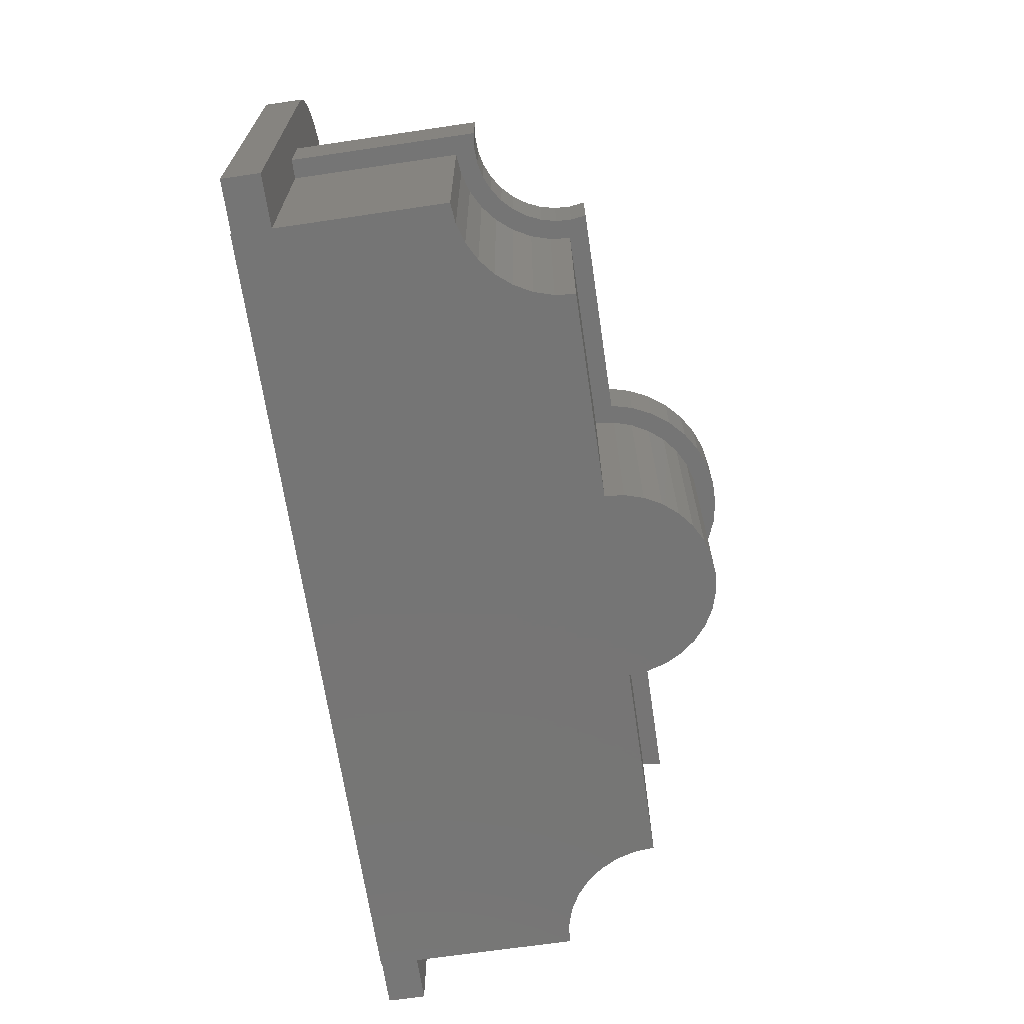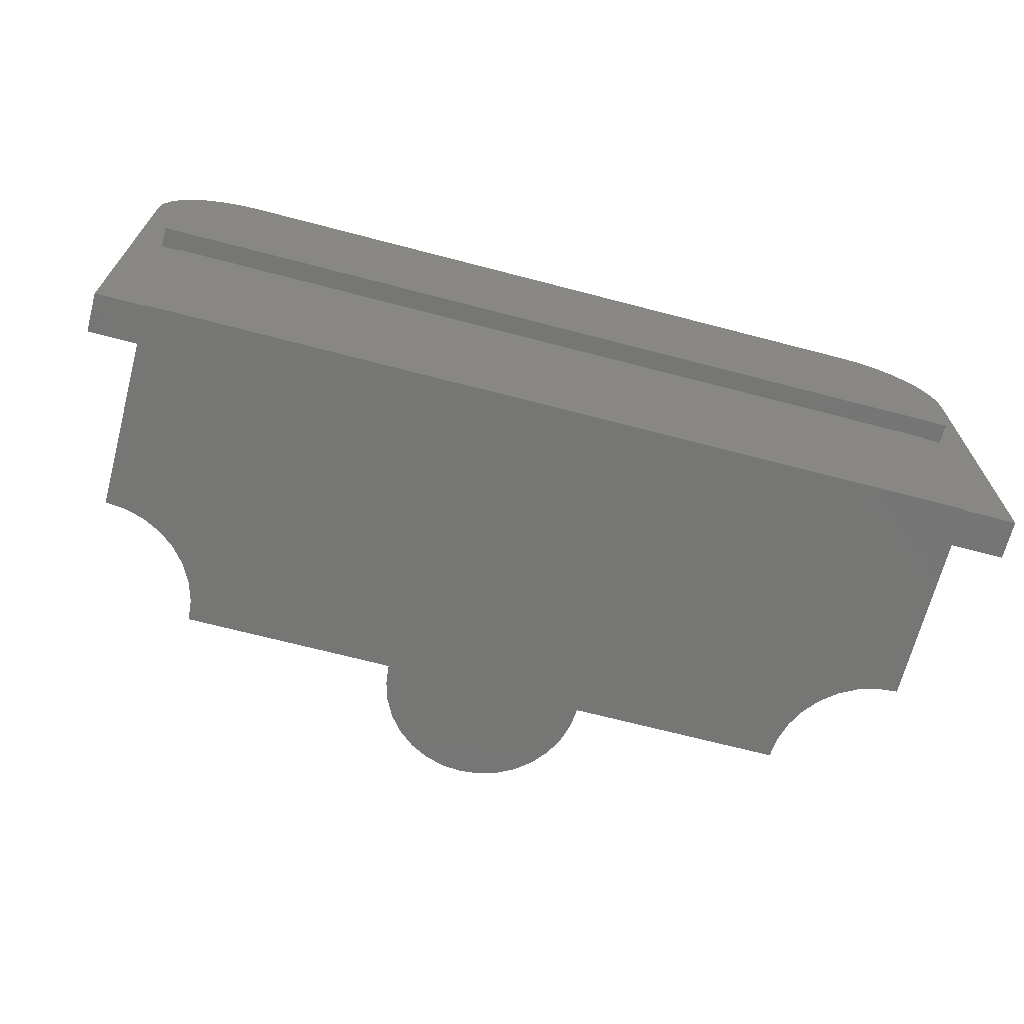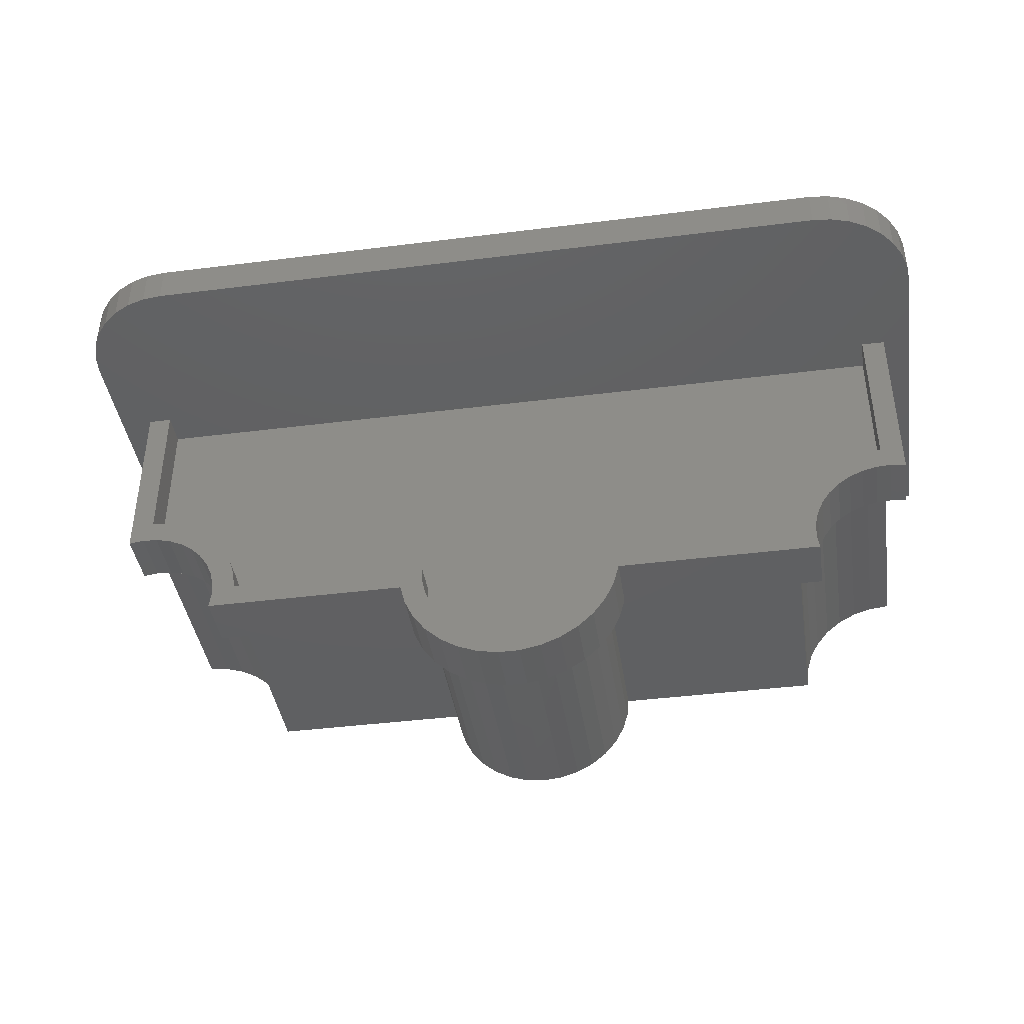
<metadata>
{"format":"stl","ext":"stl","renderer":"f3d","projection":"perspective","resolution":1024,"background":"white","views":[{"elev":-67.7,"azim":-81.6,"up":"+Z"},{"elev":-68.2,"azim":165.3,"up":"+Z"},{"elev":-41.4,"azim":8.7,"up":"+Y"}]}
</metadata>
<code>
# stl→obj: 294 verts, 584 faces
v 0.6719 0 -0.375
v -0.6641 0 -0.375
v 0.6719 0.001563 -0.375
v 0.01094 0.001563 -0.375
v 0.6719 -0.0625 -0.375
v -0.75 0 -0.375
v -0.6641 -0.0625 -0.375
v -0.75 -0.0625 -0.375
v -0.6641 0.001563 -0.375
v -0.5995 -0.3488 -0.375
v -0.6311 -0.3392 -0.375
v 0.639 -0.3392 -0.375
v 0.03546 -0.6633 -0.375
v -0.02764 -0.6633 -0.375
v 0.06579 -0.6541 -0.375
v 0.003906 -0.6664 -0.375
v 0.6719 -0.3359 -0.375
v -0.6641 -0.3359 -0.375
v 0.5064 -0.4718 -0.375
v 0.5031 -0.5047 -0.375
v 0.1656 -0.5047 -0.375
v -0.1578 -0.5047 -0.375
v -0.4953 -0.5047 -0.375
v -0.4986 -0.4718 -0.375
v -0.5082 -0.4401 -0.375
v 0.516 -0.4401 -0.375
v 0.75 -2.549e-33 -0.375
v 0.75 -0.0625 -0.375
v 0.6073 -0.3488 -0.375
v 0.5781 -0.3644 -0.375
v -0.5703 -0.3644 -0.375
v 0.5526 -0.3854 -0.375
v -0.5447 -0.3854 -0.375
v 0.5316 -0.4109 -0.375
v -0.5238 -0.4109 -0.375
v -0.05798 -0.6541 -0.375
v -0.08594 -0.6392 -0.375
v 0.09375 -0.6392 -0.375
v -0.1104 -0.619 -0.375
v 0.1183 -0.619 -0.375
v -0.1306 -0.5945 -0.375
v 0.1384 -0.5945 -0.375
v -0.1455 -0.5666 -0.375
v 0.1533 -0.5666 -0.375
v -0.1547 -0.5362 -0.375
v 0.1625 -0.5362 -0.375
v -0.75 -0.0625 0.2092
v -0.75 3.364e-17 0.2092
v 0.75 -0.0625 0.2092
v 0.75 3.243e-17 0.2092
v -0.4953 -0.5047 -0.03125
v -0.1578 -0.5047 -0.03125
v 0.1656 -0.5047 -0.03125
v 0.1625 -0.5362 -0.03125
v 0.1533 -0.5666 -0.03125
v 0.1384 -0.5945 -0.03125
v 0.1183 -0.619 -0.03125
v 0.09375 -0.6392 -0.03125
v 0.06579 -0.6541 -0.03125
v 0.03546 -0.6633 -0.03125
v 0.003906 -0.6664 -0.03125
v -0.02764 -0.6633 -0.03125
v -0.05798 -0.6541 -0.03125
v -0.08594 -0.6392 -0.03125
v -0.1104 -0.619 -0.03125
v -0.1306 -0.5945 -0.03125
v -0.1455 -0.5666 -0.03125
v -0.1547 -0.5362 -0.03125
v 0.5031 -0.5047 -0.03125
v 0.5316 -0.4109 -0.03125
v 0.516 -0.4401 -0.03125
v 0.5064 -0.4718 -0.03125
v 0.5526 -0.3854 -0.03125
v 0.5781 -0.3644 -0.03125
v 0.6073 -0.3488 -0.03125
v 0.639 -0.3392 -0.03125
v 0.6719 -0.3359 -0.03125
v 0.6719 1.908e-17 -0.03125
v 0.6719 0.001563 -0.03125
v 0.6719 -0.0625 -0.03125
v 0.01094 0.001563 -0.03125
v -0.6641 0.001563 -0.03125
v -0.6641 -0.0625 -0.03125
v -0.6641 -0.3359 -0.03125
v -0.6641 1.908e-17 -0.03125
v -0.5703 -0.3644 -0.03125
v -0.5995 -0.3488 -0.03125
v -0.6311 -0.3392 -0.03125
v -0.5447 -0.3854 -0.03125
v -0.5238 -0.4109 -0.03125
v -0.5082 -0.4401 -0.03125
v -0.4986 -0.4718 -0.03125
v 0.7031 -0.0625 0.0625
v 0.6641 -0.0625 0.0625
v 0.7031 -0.0625 -0.03125
v 0.5842 -0.0625 0.375
v -0.6166 -0.0625 0.3718
v 0.6166 -0.0625 0.3718
v -0.5842 -0.0625 0.375
v -0.6477 -0.0625 0.3624
v -0.6953 -0.0625 -0.03125
v -0.6953 -0.0625 0.0625
v -0.6562 -0.0625 0.0625
v -0.6562 -0.0625 0.007812
v 0.6641 -0.0625 0.007812
v -0.7468 -0.0625 0.2416
v 0.7468 -0.0625 0.2416
v -0.7374 -0.0625 0.2727
v 0.7374 -0.0625 0.2727
v -0.7221 -0.0625 0.3013
v 0.7221 -0.0625 0.3013
v -0.7014 -0.0625 0.3264
v 0.7014 -0.0625 0.3264
v -0.6763 -0.0625 0.3471
v 0.6763 -0.0625 0.3471
v 0.6477 -0.0625 0.3624
v 0.5345 -0.5108 -0.03125
v 0.538 -0.5359 -0.03125
v -0.544 -0.4377 -0.03125
v -0.5337 -0.4609 -0.03125
v -0.1404 -0.6328 -0.03125
v -0.1618 -0.6036 -0.03125
v -0.5267 -0.5108 -0.03125
v -0.6203 -0.3743 -0.03125
v -0.6449 -0.3685 -0.03125
v -0.6702 -0.3673 -0.03125
v -0.1865 -0.5359 -0.03125
v -0.5302 -0.5359 -0.03125
v -0.1773 -0.5709 -0.03125
v 0.1943 -0.5359 -0.03125
v 0.1851 -0.5709 -0.03125
v -0.5279 -0.4855 -0.03125
v 0.5518 -0.4377 -0.03125
v 0.5415 -0.4609 -0.03125
v 0.5357 -0.4855 -0.03125
v 0.1696 -0.6036 -0.03125
v -0.5583 -0.4168 -0.03125
v -0.5762 -0.3989 -0.03125
v -0.5971 -0.3846 -0.03125
v -0.6953 -0.3708 -0.03125
v -0.01418 -0.6968 -0.03125
v 0.02199 -0.6968 -0.03125
v 0.05754 -0.6901 -0.03125
v 0.09119 -0.6768 -0.03125
v 0.1218 -0.6575 -0.03125
v 0.1482 -0.6328 -0.03125
v -0.114 -0.6575 -0.03125
v -0.08338 -0.6768 -0.03125
v -0.04972 -0.6901 -0.03125
v 0.678 -0.3673 -0.03125
v 0.7031 -0.3708 -0.03125
v 0.6281 -0.3743 -0.03125
v 0.6527 -0.3685 -0.03125
v 0.5661 -0.4168 -0.03125
v 0.584 -0.3989 -0.03125
v 0.6049 -0.3846 -0.03125
v 0.7031 5.551e-17 -0.03125
v -0.6953 0.03281 -0.03125
v 0.01094 0.03281 -0.03125
v -0.6953 -3.469e-18 -0.03125
v 0.7031 0.03281 -0.03125
v 0.6166 4.025e-17 0.3718
v -0.6166 5.748e-17 0.3718
v 0.5842 4.043e-17 0.375
v -0.5842 4.163e-17 0.375
v -0.6477 5.35e-17 0.3624
v -0.6953 0 0.0625
v 0.7031 -5.551e-17 0.0625
v -0.7468 3.578e-17 0.2416
v 0.7468 3.302e-17 0.2416
v 0.6477 3.973e-17 0.3624
v 0.6763 3.888e-17 0.3471
v -0.6763 4.947e-17 0.3471
v 0.7014 3.773e-17 0.3264
v -0.7014 4.553e-17 0.3264
v 0.7221 3.634e-17 0.3013
v -0.7221 4.185e-17 0.3013
v 0.7374 3.475e-17 0.2727
v -0.7374 3.856e-17 0.2727
v 0.7031 0.03281 0.0625
v 0.6641 -0.3283 0.0625
v 0.6641 -0.3283 0.007812
v 0.01094 0.03281 0.0625
v -0.6953 0.03281 0.0625
v 0.6281 -0.3743 0.0625
v 0.547 -0.3798 0.0625
v 0.6049 -0.3846 0.0625
v 0.584 -0.3989 0.0625
v 0.5262 -0.405 0.0625
v 0.4955 -0.4969 0.0625
v 0.5345 -0.5108 0.0625
v 0.5357 -0.4855 0.0625
v 0.09119 -0.6768 0.0625
v 0.01856 -0.6579 0.0625
v -0.01075 -0.6579 0.0625
v 0.05754 -0.6901 0.0625
v -0.04972 -0.6901 0.0625
v -0.01418 -0.6968 0.0625
v 0.02199 -0.6968 0.0625
v -0.5929 -0.3431 0.0625
v -0.6239 -0.3328 0.0625
v -0.6702 -0.3673 0.0625
v -0.5644 -0.359 0.0625
v -0.6449 -0.3685 0.0625
v -0.6203 -0.3743 0.0625
v -0.5392 -0.3798 0.0625
v -0.5971 -0.3846 0.0625
v -0.5762 -0.3989 0.0625
v -0.03954 -0.6523 0.0625
v -0.114 -0.6575 0.0625
v -0.08338 -0.6768 0.0625
v 0.678 -0.3673 0.0625
v 0.6317 -0.3328 0.0625
v 0.6007 -0.3431 0.0625
v -0.6562 -0.3283 0.0625
v -0.6953 -0.3708 0.0625
v 0.7031 -0.3708 0.0625
v 0.5722 -0.359 0.0625
v 0.6527 -0.3685 0.0625
v 0.1218 -0.6575 0.0625
v 0.1482 -0.6328 0.0625
v 0.0992 -0.6255 0.0625
v 0.07456 -0.6414 0.0625
v 0.04735 -0.6523 0.0625
v -0.5267 -0.5108 0.0625
v -0.5302 -0.5359 0.0625
v -0.1485 -0.5262 0.0625
v -0.1865 -0.5359 0.0625
v -0.1417 -0.5547 0.0625
v -0.1773 -0.5709 0.0625
v -0.1295 -0.5814 0.0625
v 0.1576 -0.4969 0.0625
v 0.1563 -0.5262 0.0625
v 0.538 -0.5359 0.0625
v 0.1943 -0.5359 0.0625
v 0.4999 -0.4645 0.0625
v 0.5415 -0.4609 0.0625
v 0.5103 -0.4335 0.0625
v 0.5518 -0.4377 0.0625
v 0.5661 -0.4168 0.0625
v 0.1851 -0.5709 0.0625
v 0.1495 -0.5547 0.0625
v 0.1374 -0.5814 0.0625
v 0.1696 -0.6036 0.0625
v 0.1204 -0.6053 0.0625
v -0.5184 -0.405 0.0625
v -0.5583 -0.4168 0.0625
v -0.5025 -0.4335 0.0625
v -0.544 -0.4377 0.0625
v -0.4921 -0.4645 0.0625
v -0.5337 -0.4609 0.0625
v -0.4877 -0.4969 0.0625
v -0.5279 -0.4855 0.0625
v -0.1498 -0.4969 0.0625
v -0.1126 -0.6053 0.0625
v -0.1618 -0.6036 0.0625
v -0.09139 -0.6255 0.0625
v -0.1404 -0.6328 0.0625
v -0.06675 -0.6414 0.0625
v -0.1498 -0.4969 0.007812
v -0.1485 -0.5262 0.007812
v 0.07456 -0.6414 0.007812
v -0.1417 -0.5547 0.007812
v -0.1295 -0.5814 0.007812
v -0.1126 -0.6053 0.007812
v -0.09139 -0.6255 0.007812
v -0.06675 -0.6414 0.007812
v -0.5392 -0.3798 0.007812
v -0.5184 -0.405 0.007812
v -0.5025 -0.4335 0.007812
v -0.4921 -0.4645 0.007812
v -0.4877 -0.4969 0.007812
v -0.6562 -0.3283 0.007812
v -0.6239 -0.3328 0.007812
v -0.5929 -0.3431 0.007812
v -0.5644 -0.359 0.007812
v -0.03954 -0.6523 0.007812
v -0.01075 -0.6579 0.007812
v 0.01856 -0.6579 0.007812
v 0.04735 -0.6523 0.007812
v 0.0992 -0.6255 0.007812
v 0.1204 -0.6053 0.007812
v 0.1374 -0.5814 0.007812
v 0.1495 -0.5547 0.007812
v 0.1563 -0.5262 0.007812
v 0.1576 -0.4969 0.007812
v 0.4955 -0.4969 0.007812
v 0.4999 -0.4645 0.007812
v 0.5103 -0.4335 0.007812
v 0.5262 -0.405 0.007812
v 0.547 -0.3798 0.007812
v 0.5722 -0.359 0.007812
v 0.6007 -0.3431 0.007812
v 0.6317 -0.3328 0.007812
f 1 2 3
f 2 4 3
f 5 6 2
f 5 7 6
f 7 8 6
f 9 4 2
f 10 11 12
f 13 14 15
f 16 14 13
f 17 12 11
f 17 11 18
f 17 18 7
f 17 7 5
f 19 20 21
f 19 21 22
f 19 22 23
f 19 23 24
f 19 24 25
f 19 25 26
f 2 1 5
f 5 1 27
f 5 27 28
f 12 29 10
f 10 29 30
f 10 30 31
f 31 30 32
f 31 32 33
f 33 32 34
f 33 34 35
f 35 34 26
f 35 26 25
f 14 36 15
f 15 36 37
f 15 37 38
f 38 37 39
f 38 39 40
f 40 39 41
f 40 41 42
f 42 41 43
f 42 43 44
f 44 43 45
f 44 45 46
f 46 45 22
f 46 22 21
f 47 48 8
f 8 48 6
f 28 27 49
f 49 27 50
f 23 22 51
f 51 22 52
f 21 53 46
f 46 53 54
f 46 54 44
f 44 54 55
f 44 55 42
f 42 55 56
f 42 56 40
f 40 56 57
f 40 57 38
f 38 57 58
f 38 58 15
f 15 58 59
f 15 59 13
f 13 59 60
f 13 60 16
f 16 60 61
f 16 61 14
f 14 61 62
f 14 62 36
f 36 62 63
f 36 63 37
f 37 63 64
f 37 64 39
f 39 64 65
f 39 65 41
f 41 65 66
f 41 66 43
f 43 66 67
f 43 67 45
f 45 67 68
f 45 68 22
f 22 68 52
f 21 20 53
f 53 20 69
f 32 70 34
f 34 70 71
f 34 71 26
f 26 71 72
f 26 72 19
f 19 72 69
f 19 69 20
f 70 32 73
f 73 32 30
f 73 30 74
f 74 30 29
f 74 29 75
f 75 29 12
f 75 12 76
f 76 12 17
f 76 17 77
f 78 1 79
f 79 1 3
f 77 17 80
f 80 17 5
f 3 4 79
f 79 4 81
f 4 9 81
f 81 9 82
f 83 7 84
f 84 7 18
f 82 9 85
f 85 9 2
f 33 86 31
f 31 86 87
f 31 87 10
f 10 87 88
f 10 88 11
f 11 88 84
f 11 84 18
f 86 33 89
f 89 33 35
f 89 35 90
f 90 35 25
f 90 25 91
f 91 25 24
f 91 24 92
f 92 24 23
f 92 23 51
f 93 49 94
f 93 95 49
f 96 97 98
f 96 99 97
f 98 97 100
f 7 83 8
f 8 83 101
f 8 101 47
f 47 101 102
f 47 102 103
f 104 105 103
f 103 105 94
f 103 94 47
f 47 94 49
f 47 49 106
f 106 49 107
f 106 107 108
f 108 107 109
f 108 109 110
f 110 109 111
f 110 111 112
f 112 111 113
f 112 113 114
f 114 113 115
f 114 115 100
f 100 115 116
f 100 116 98
f 80 5 95
f 95 5 28
f 95 28 49
f 72 117 69
f 117 118 69
f 119 89 120
f 71 117 72
f 67 121 122
f 68 67 122
f 91 92 123
f 84 88 124
f 84 124 125
f 84 125 126
f 84 126 83
f 51 52 127
f 51 127 128
f 51 128 123
f 51 123 92
f 52 68 122
f 52 122 129
f 52 129 127
f 130 131 53
f 130 53 69
f 130 69 118
f 90 91 123
f 90 123 132
f 90 132 120
f 90 120 89
f 70 73 133
f 70 133 134
f 70 134 135
f 70 135 117
f 70 117 71
f 55 54 136
f 136 54 53
f 136 53 131
f 119 137 89
f 89 137 138
f 89 138 86
f 86 138 139
f 86 139 87
f 87 139 124
f 87 124 88
f 101 83 140
f 140 83 126
f 62 61 141
f 141 61 60
f 141 60 142
f 142 60 59
f 142 59 143
f 143 59 58
f 143 58 144
f 144 58 57
f 144 57 145
f 145 57 56
f 145 56 146
f 146 56 55
f 146 55 136
f 67 66 121
f 121 66 65
f 121 65 147
f 147 65 64
f 147 64 148
f 148 64 63
f 148 63 149
f 149 63 62
f 149 62 141
f 77 80 150
f 150 80 95
f 150 95 151
f 152 76 153
f 153 76 77
f 153 77 150
f 133 73 154
f 154 73 74
f 154 74 155
f 155 74 75
f 155 75 156
f 156 75 76
f 156 76 152
f 78 79 157
f 158 159 81
f 158 81 82
f 158 82 85
f 158 85 160
f 157 79 161
f 161 79 81
f 161 81 159
f 162 163 164
f 163 165 164
f 166 163 162
f 6 48 167
f 6 167 160
f 6 160 85
f 6 85 2
f 50 27 157
f 50 157 168
f 50 168 167
f 50 167 48
f 50 48 169
f 50 169 170
f 162 171 166
f 166 171 172
f 166 172 173
f 173 172 174
f 173 174 175
f 175 174 176
f 175 176 177
f 177 176 178
f 177 178 179
f 179 178 170
f 179 170 169
f 78 157 1
f 1 157 27
f 168 157 180
f 180 157 161
f 164 96 162
f 162 96 98
f 162 98 171
f 171 98 116
f 171 116 172
f 172 116 115
f 172 115 174
f 174 115 113
f 174 113 176
f 176 113 111
f 176 111 178
f 178 111 109
f 178 109 170
f 170 109 107
f 170 107 50
f 50 107 49
f 181 94 182
f 182 94 105
f 96 164 99
f 99 164 165
f 48 47 169
f 169 47 106
f 169 106 179
f 179 106 108
f 179 108 177
f 177 108 110
f 177 110 175
f 175 110 112
f 175 112 173
f 173 112 114
f 173 114 166
f 166 114 100
f 166 100 163
f 163 100 97
f 163 97 165
f 165 97 99
f 168 180 167
f 167 180 183
f 167 183 184
f 185 186 187
f 188 187 186
f 186 189 188
f 190 191 192
f 193 194 195
f 196 197 198
f 196 198 199
f 200 201 202
f 202 203 200
f 203 202 204
f 203 204 205
f 203 205 206
f 205 207 206
f 206 207 208
f 209 210 195
f 195 210 211
f 212 213 214
f 215 103 102
f 215 102 216
f 215 216 202
f 215 202 201
f 181 213 212
f 181 212 217
f 181 217 93
f 181 93 94
f 218 186 185
f 218 185 219
f 218 219 212
f 218 212 214
f 220 221 222
f 220 222 223
f 220 223 224
f 220 224 194
f 220 194 193
f 225 226 227
f 227 226 228
f 227 228 229
f 229 228 230
f 229 230 231
f 190 232 191
f 191 232 233
f 191 233 234
f 234 233 235
f 190 192 236
f 236 192 237
f 236 237 238
f 238 237 239
f 238 239 189
f 189 239 240
f 189 240 188
f 235 233 241
f 241 233 242
f 241 242 243
f 241 243 244
f 244 243 245
f 244 245 221
f 221 245 222
f 197 196 211
f 211 196 193
f 211 193 195
f 206 208 246
f 246 208 247
f 246 247 248
f 248 247 249
f 248 249 250
f 250 249 251
f 250 251 252
f 252 251 253
f 252 253 225
f 225 227 252
f 252 227 254
f 231 230 255
f 255 230 256
f 255 256 257
f 257 256 258
f 257 258 259
f 259 258 210
f 259 210 209
f 102 101 216
f 216 101 140
f 184 158 167
f 167 158 160
f 260 261 262
f 261 263 262
f 263 264 262
f 264 265 262
f 265 266 262
f 266 267 262
f 260 104 268
f 260 268 269
f 260 269 270
f 260 270 271
f 260 271 272
f 104 273 274
f 104 274 275
f 104 275 276
f 104 276 268
f 277 278 279
f 277 279 280
f 277 280 262
f 277 262 267
f 104 260 262
f 104 262 281
f 104 281 282
f 104 282 283
f 104 283 284
f 104 284 285
f 104 285 286
f 104 286 287
f 104 287 288
f 104 288 289
f 104 289 290
f 104 290 291
f 104 291 292
f 104 292 293
f 104 293 294
f 104 294 182
f 104 182 105
f 103 215 104
f 104 215 273
f 183 159 184
f 184 159 158
f 130 235 131
f 131 235 241
f 131 241 136
f 136 241 244
f 136 244 146
f 146 244 221
f 146 221 145
f 145 221 220
f 145 220 144
f 144 220 193
f 144 193 143
f 143 193 196
f 143 196 142
f 142 196 199
f 142 199 141
f 141 199 198
f 141 198 149
f 149 198 197
f 149 197 148
f 148 197 211
f 148 211 147
f 147 211 210
f 147 210 121
f 121 210 258
f 121 258 122
f 122 258 256
f 122 256 129
f 129 256 230
f 129 230 127
f 127 230 228
f 217 151 93
f 93 151 95
f 232 190 286
f 286 190 287
f 252 254 272
f 272 254 260
f 279 224 280
f 280 224 223
f 280 223 262
f 262 223 222
f 262 222 281
f 281 222 245
f 281 245 282
f 282 245 243
f 282 243 283
f 283 243 242
f 283 242 284
f 284 242 233
f 284 233 285
f 285 233 232
f 285 232 286
f 224 279 194
f 194 279 278
f 194 278 195
f 195 278 277
f 195 277 209
f 209 277 267
f 209 267 259
f 259 267 266
f 259 266 257
f 257 266 265
f 257 265 255
f 255 265 264
f 255 264 231
f 231 264 263
f 231 263 229
f 229 263 261
f 229 261 227
f 227 261 260
f 227 260 254
f 287 190 288
f 288 190 236
f 288 236 289
f 289 236 238
f 289 238 290
f 290 238 189
f 290 189 291
f 291 189 186
f 291 186 292
f 292 186 218
f 292 218 293
f 293 218 214
f 293 214 294
f 294 214 213
f 294 213 182
f 182 213 181
f 273 215 274
f 274 215 201
f 274 201 275
f 275 201 200
f 275 200 276
f 276 200 203
f 276 203 268
f 268 203 206
f 268 206 269
f 269 206 246
f 269 246 270
f 270 246 248
f 270 248 271
f 271 248 250
f 271 250 272
f 272 250 252
f 235 130 234
f 234 130 118
f 226 128 228
f 228 128 127
f 154 239 133
f 133 239 237
f 133 237 134
f 134 237 192
f 134 192 135
f 135 192 191
f 135 191 117
f 117 191 234
f 117 234 118
f 239 154 240
f 240 154 155
f 240 155 188
f 188 155 156
f 188 156 187
f 187 156 152
f 187 152 185
f 185 152 153
f 185 153 219
f 219 153 150
f 219 150 212
f 212 150 151
f 212 151 217
f 180 161 183
f 183 161 159
f 138 207 139
f 139 207 205
f 139 205 124
f 124 205 204
f 124 204 125
f 125 204 202
f 125 202 126
f 126 202 216
f 126 216 140
f 207 138 208
f 208 138 137
f 208 137 247
f 247 137 119
f 247 119 249
f 249 119 120
f 249 120 251
f 251 120 132
f 251 132 253
f 253 132 123
f 253 123 225
f 225 123 128
f 225 128 226

</code>
